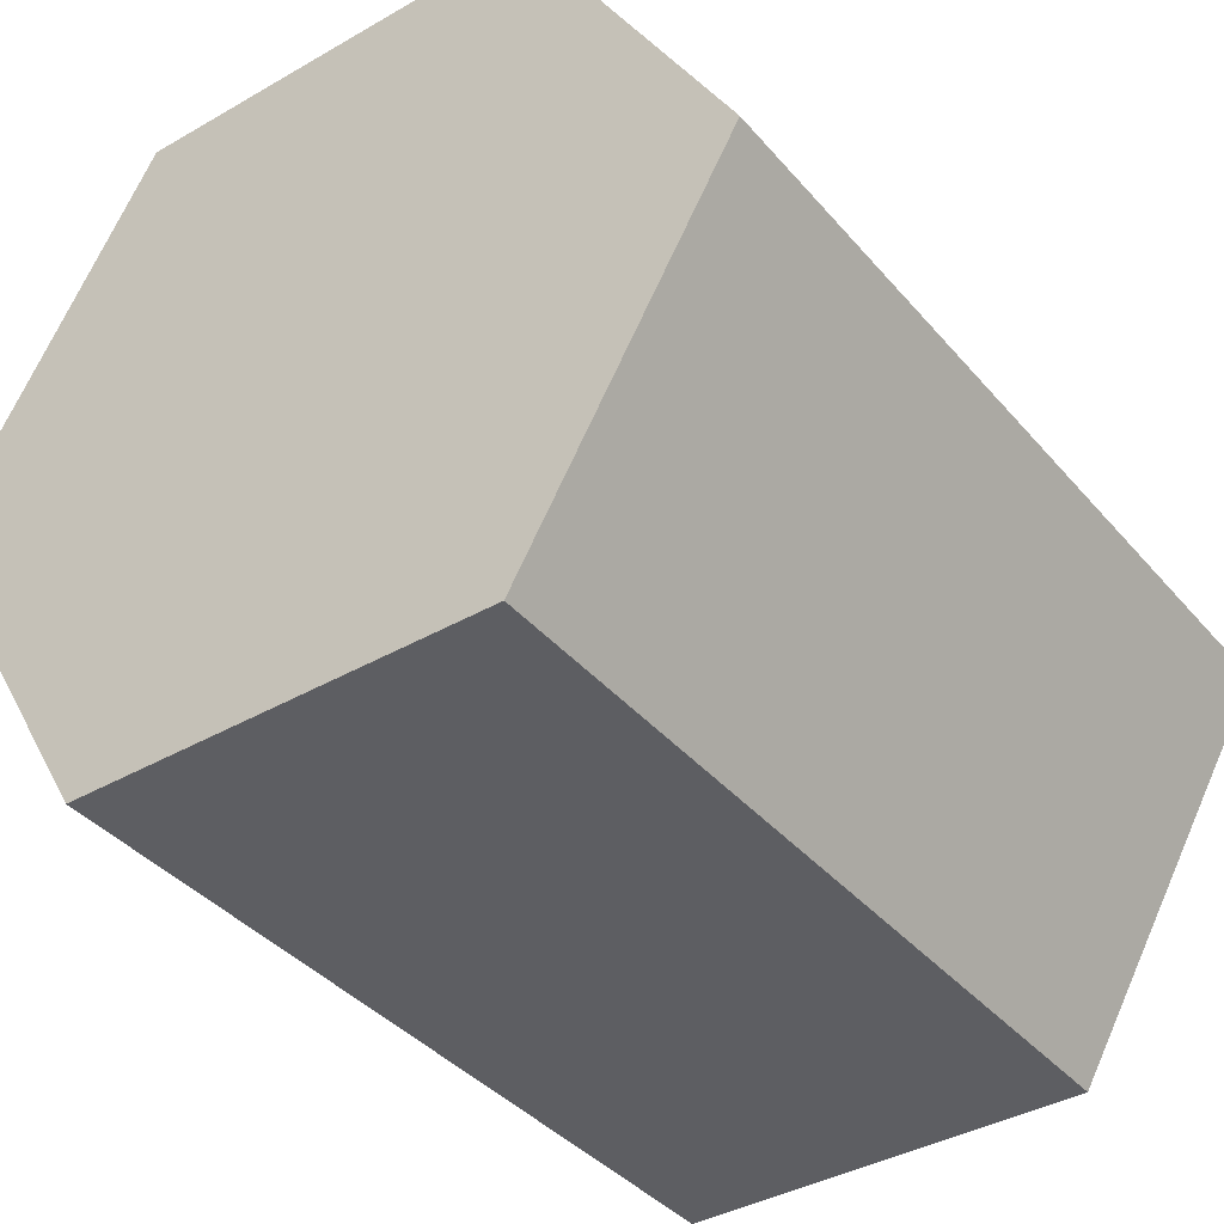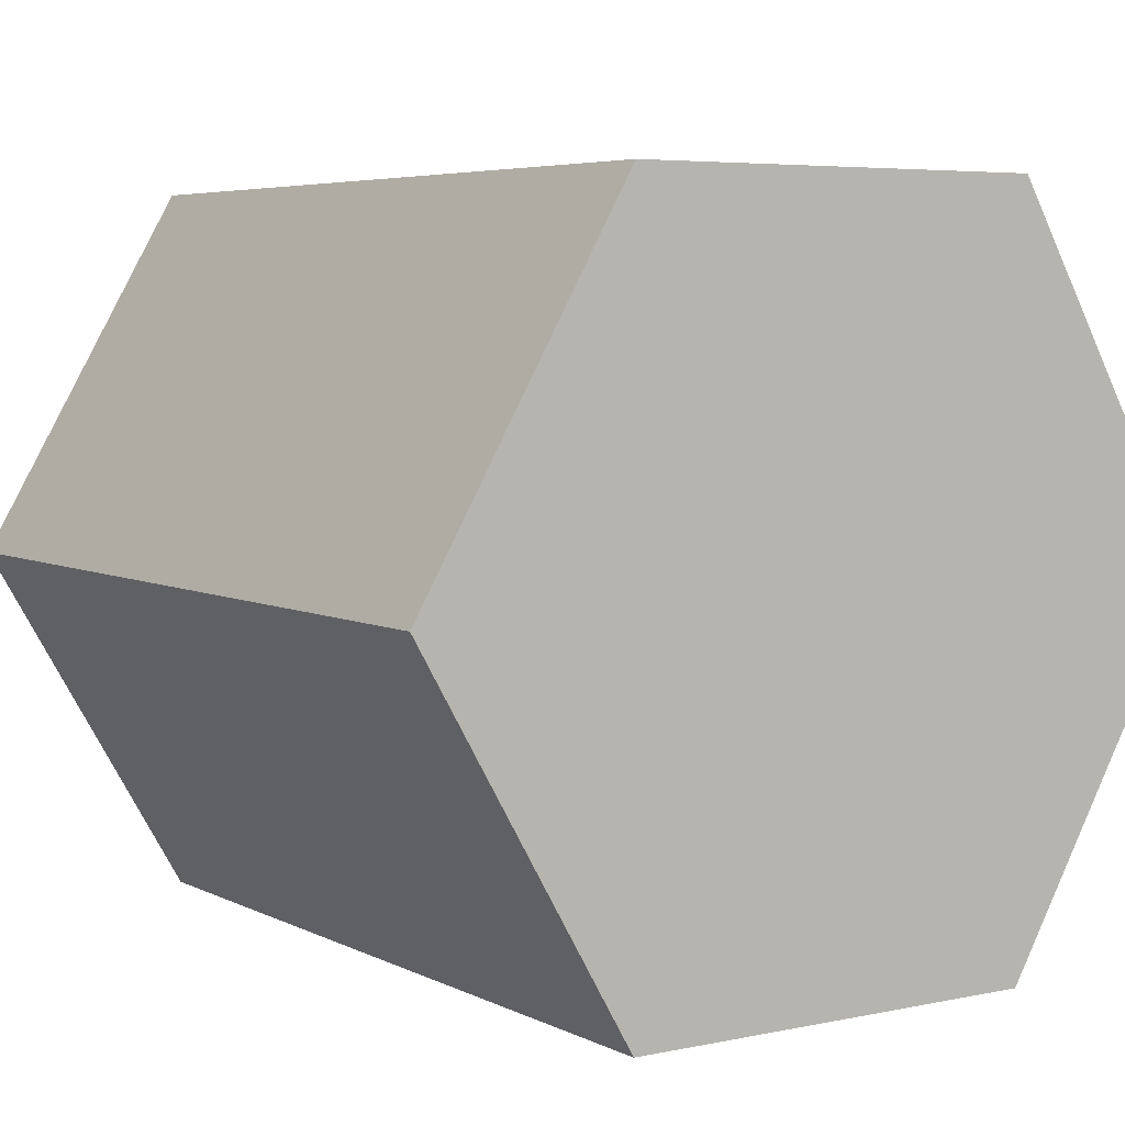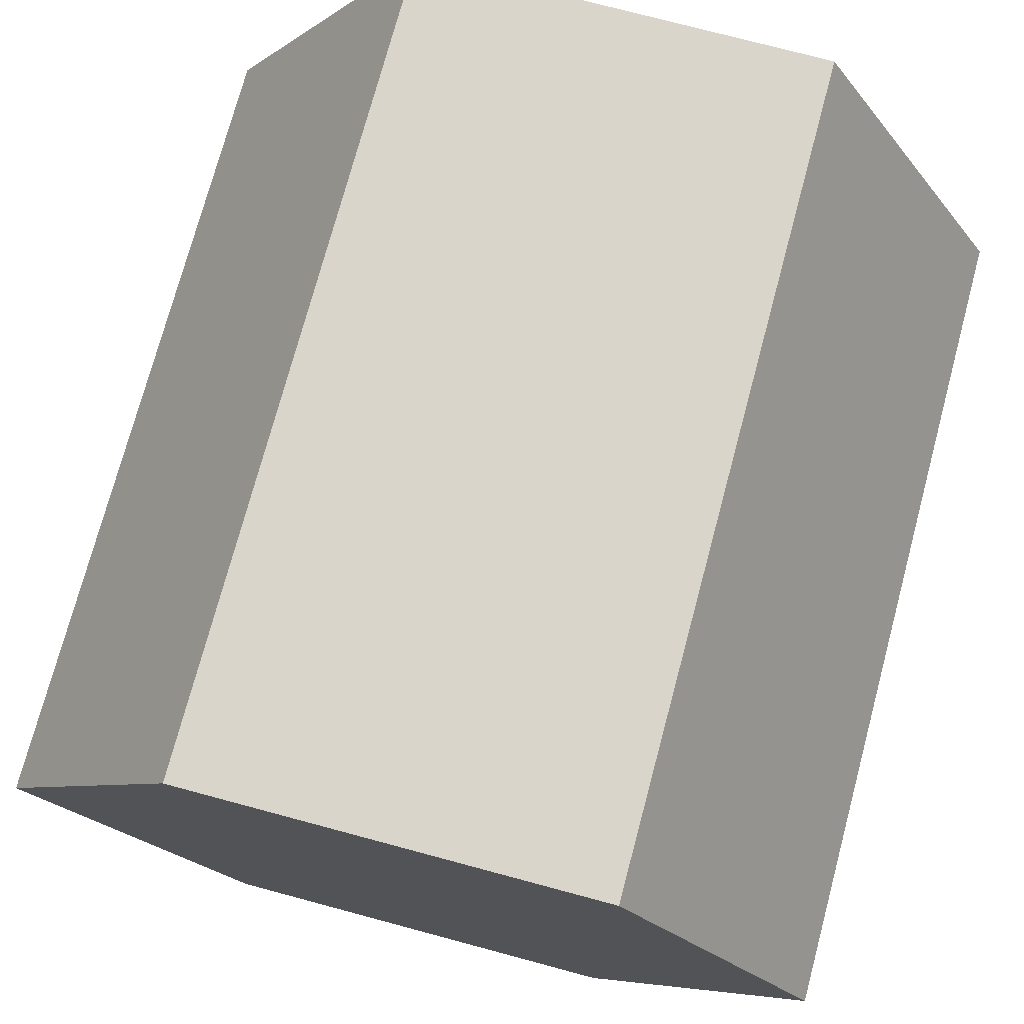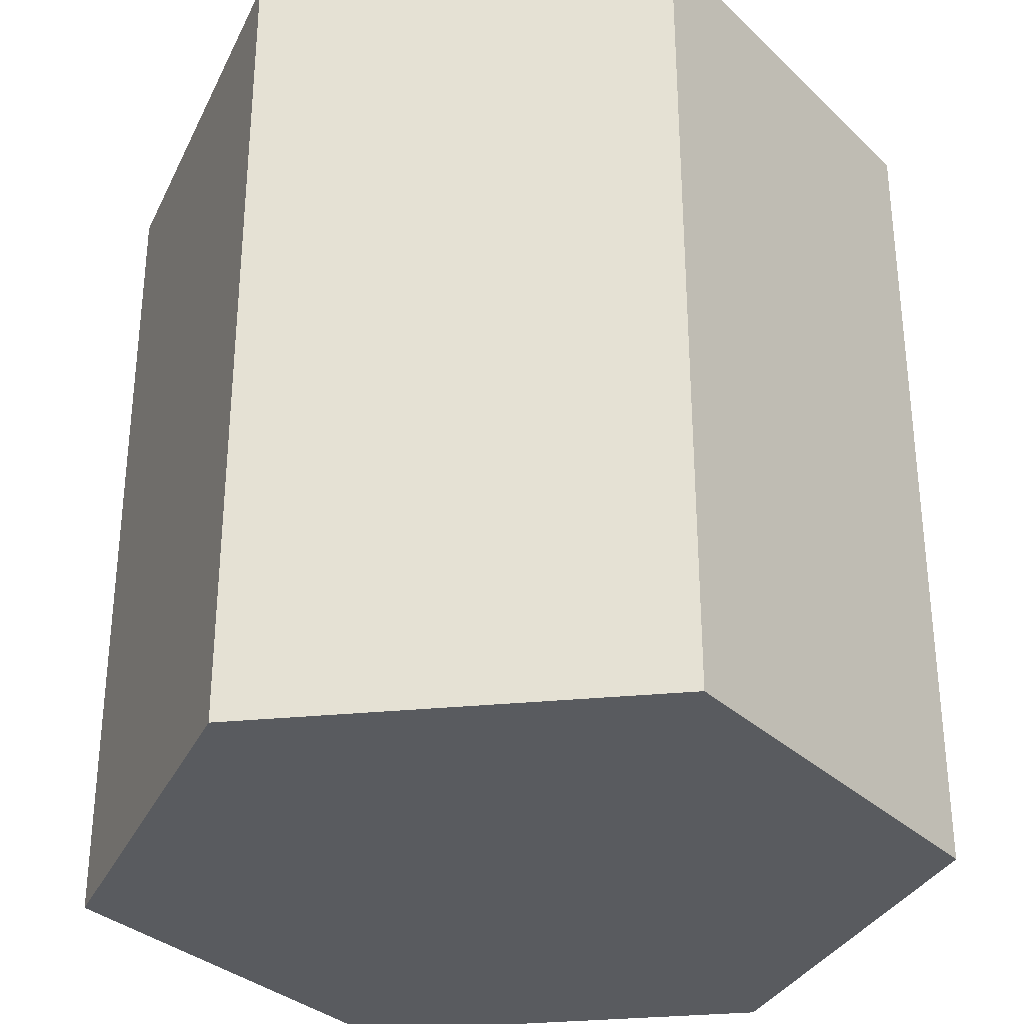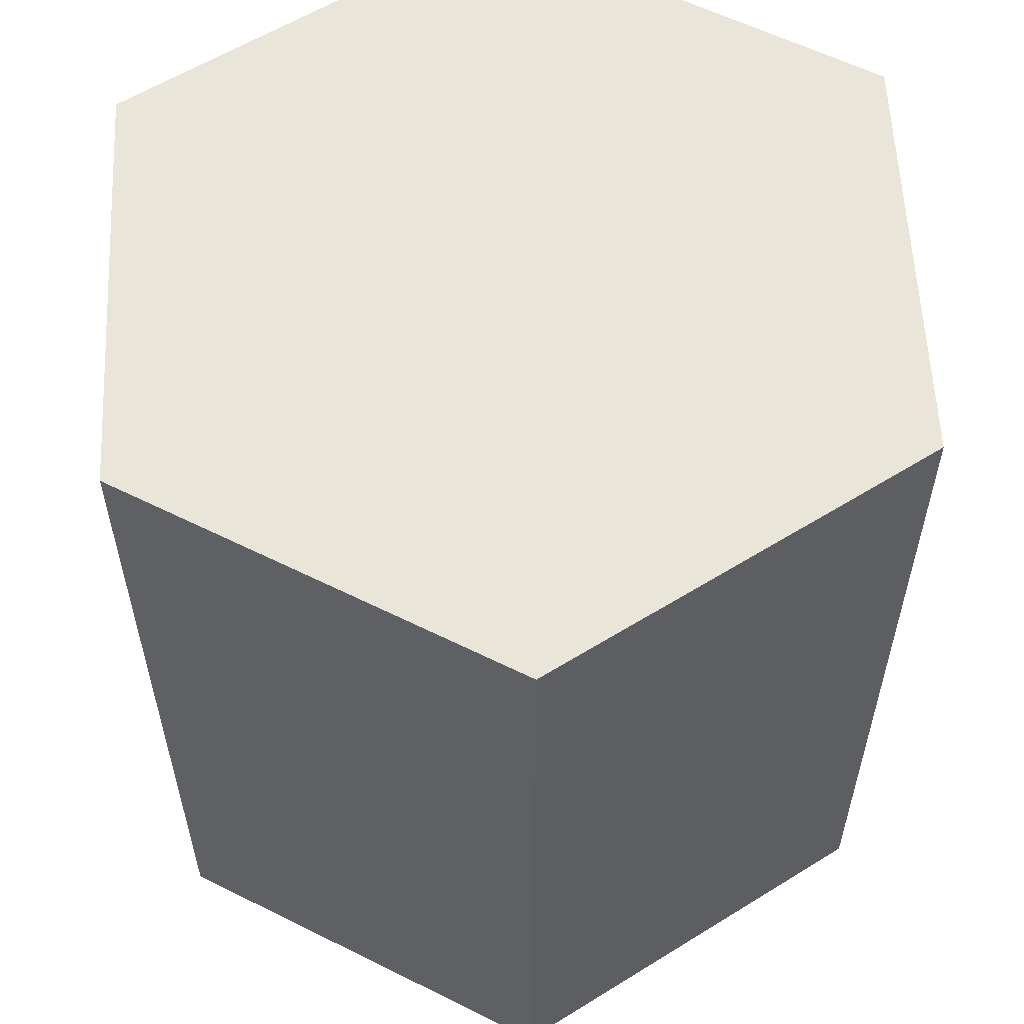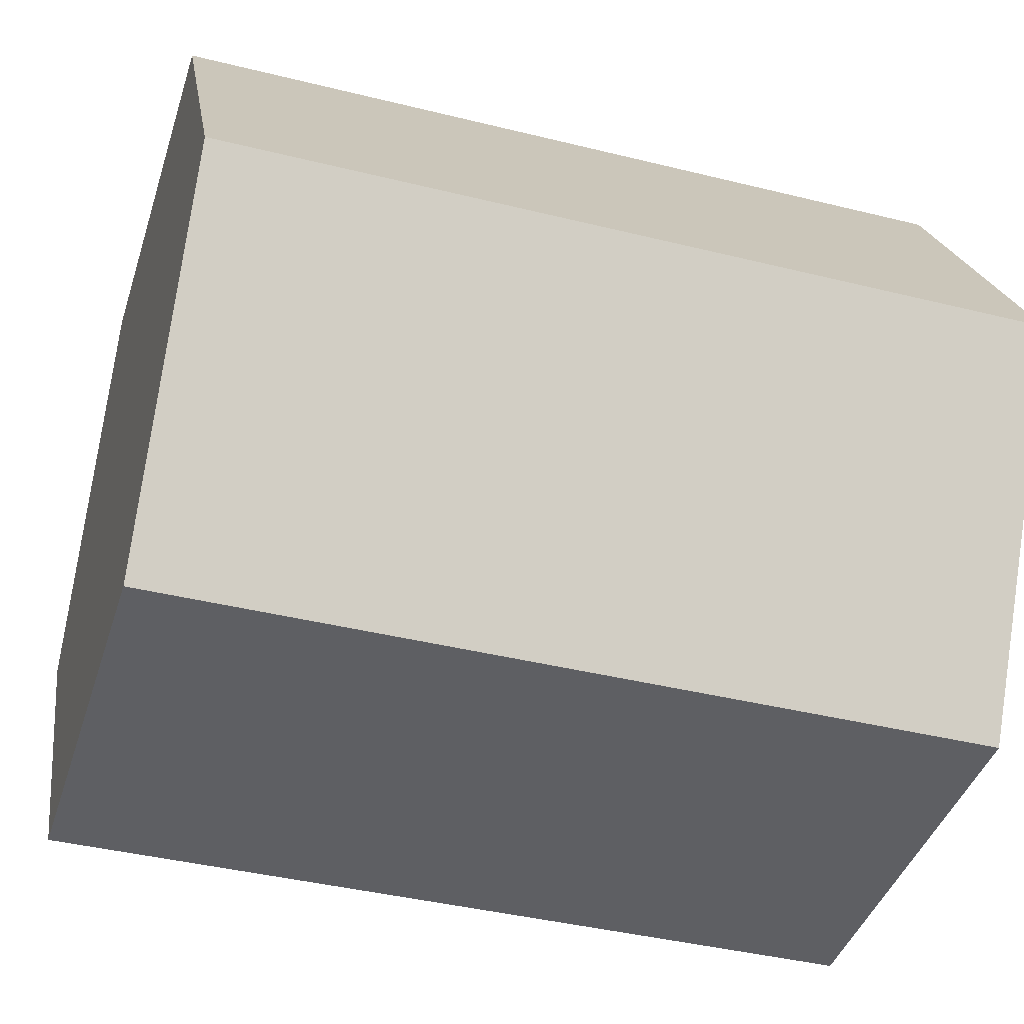
<metadata>
{"format":"obj","ext":"obj","renderer":"f3d","projection":"perspective","resolution":1024,"background":"white","views":[{"elev":-38.9,"azim":35.8,"up":"+Z"},{"elev":5.2,"azim":-33.7,"up":"+Z"},{"elev":74.6,"azim":15.0,"up":"+Z"},{"elev":-32.2,"azim":-172.3,"up":"+Y"},{"elev":58.4,"azim":87.3,"up":"+Y"},{"elev":-40.7,"azim":73.1,"up":"+Z"}]}
</metadata>
<code>
v 0 1 0
v 1 1 0
v 0.5 1 -0.866
v 0 1 0
v 0.5 1 -0.866
v -0.5 1 -0.866
v 0 1 0
v -0.5 1 -0.866
v -1 1 0
v 0 1 0
v -1 1 0
v -0.5 1 0.866
v 0 1 0
v -0.5 1 0.866
v 0.5 1 0.866
v 0 1 0
v 0.5 1 0.866
v 1 1 0
v 0 -1 0
v 0.5 -1 -0.866
v 1 -1 0
v 0 -1 0
v -0.5 -1 -0.866
v 0.5 -1 -0.866
v 0 -1 0
v -1 -1 0
v -0.5 -1 -0.866
v 0 -1 0
v -0.5 -1 0.866
v -1 -1 0
v 0 -1 0
v 0.5 -1 0.866
v -0.5 -1 0.866
v 0 -1 0
v 1 -1 0
v 0.5 -1 0.866
v -0.5 1 0.866
v 0.5 -1 0.866
v 0.5 1 0.866
v -0.5 1 0.866
v -0.5 -1 0.866
v 0.5 -1 0.866
v 0.5 1 0.866
v 0.5 -1 0.866
v 1 -1 0
v 0.5 1 0.866
v 1 -1 0
v 1 1 0
v 1 -1 0
v 0.5 1 -0.866
v 1 1 0
v 0.5 -1 -0.866
v 0.5 1 -0.866
v 1 -1 0
v 0.5 -1 -0.866
v -0.5 1 -0.866
v 0.5 1 -0.866
v 0.5 -1 -0.866
v -0.5 -1 -0.866
v -0.5 1 -0.866
v -0.5 -1 -0.866
v -1 1 0
v -0.5 1 -0.866
v -0.5 -1 -0.866
v -1 -1 0
v -1 1 0
v -1 -1 0
v -0.5 -1 0.866
v -1 1 0
v -0.5 -1 0.866
v -0.5 1 0.866
v -1 1 0
f 1 2 3
f 4 5 6
f 7 8 9
f 10 11 12
f 13 14 15
f 16 17 18
f 19 20 21
f 22 23 24
f 25 26 27
f 28 29 30
f 31 32 33
f 34 35 36
f 37 38 39
f 40 41 42
f 43 44 45
f 46 47 48
f 49 50 51
f 52 53 54
f 55 56 57
f 58 59 60
f 61 62 63
f 64 65 66
f 67 68 69
f 70 71 72

</code>
